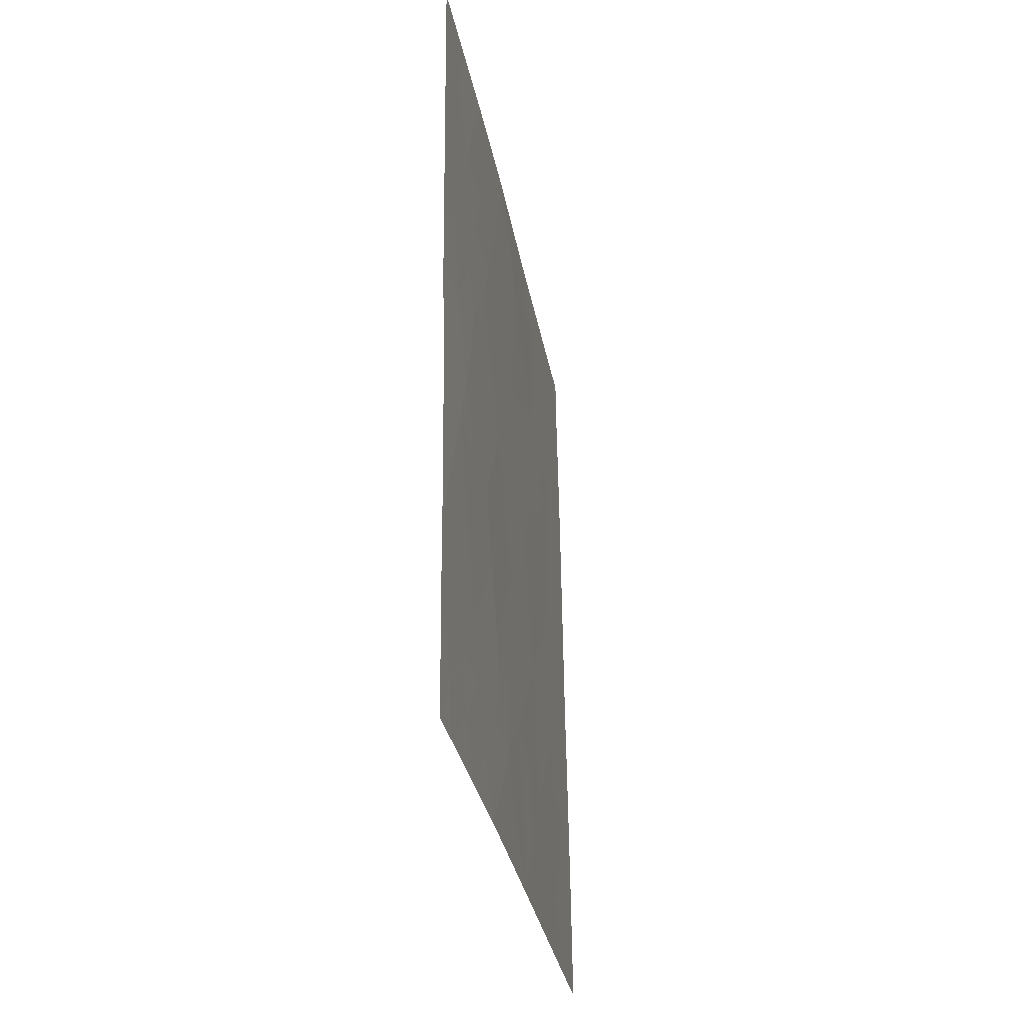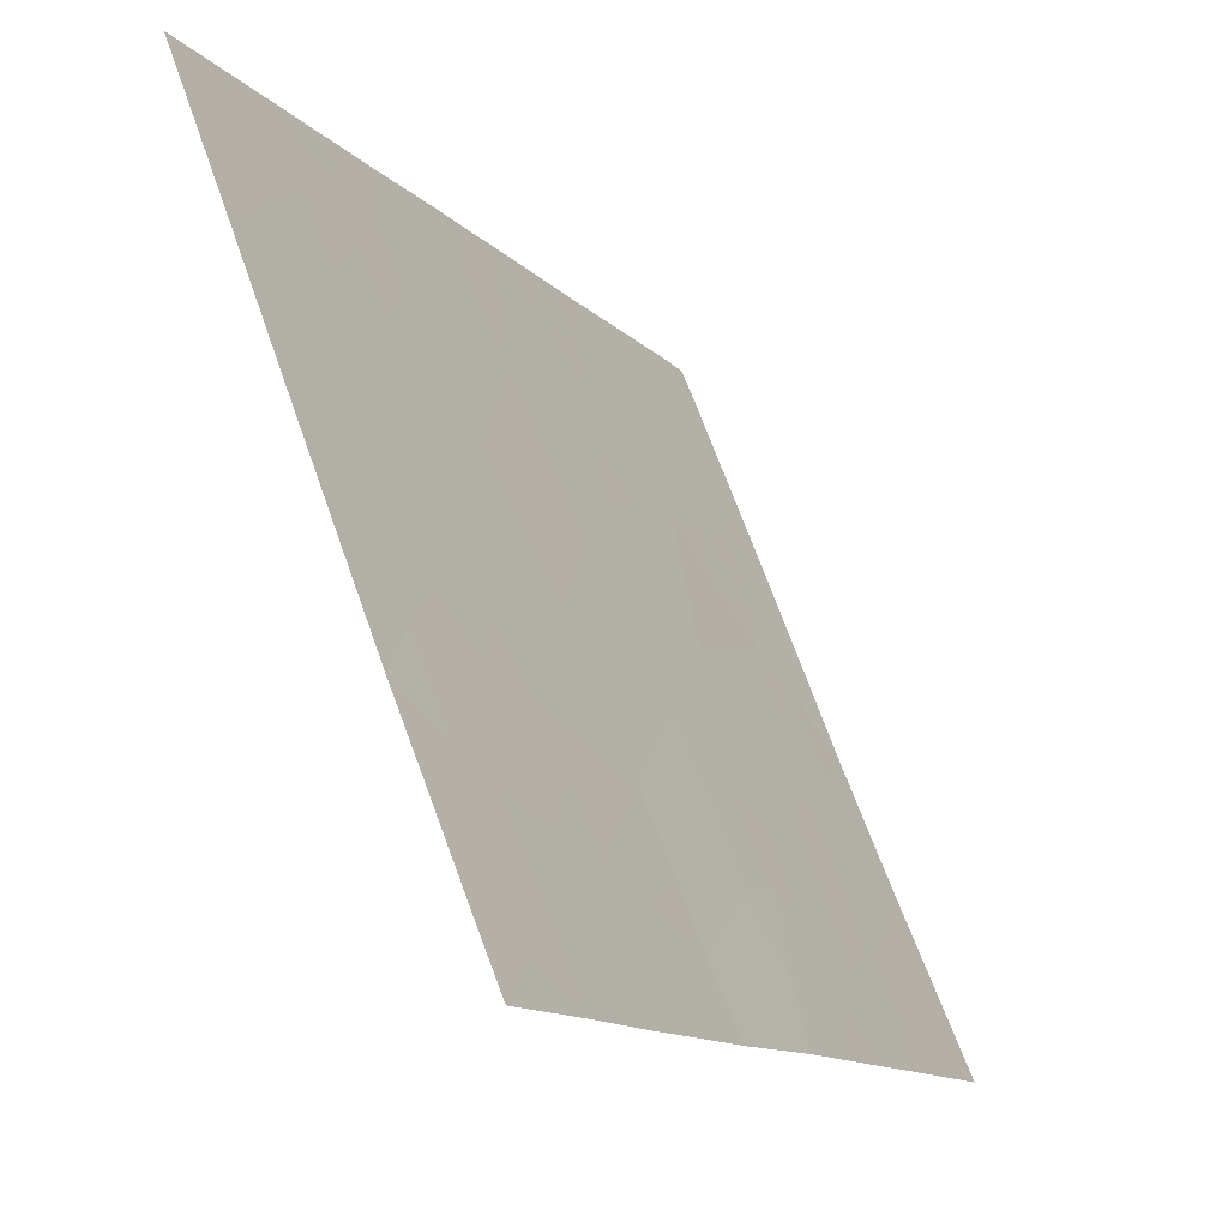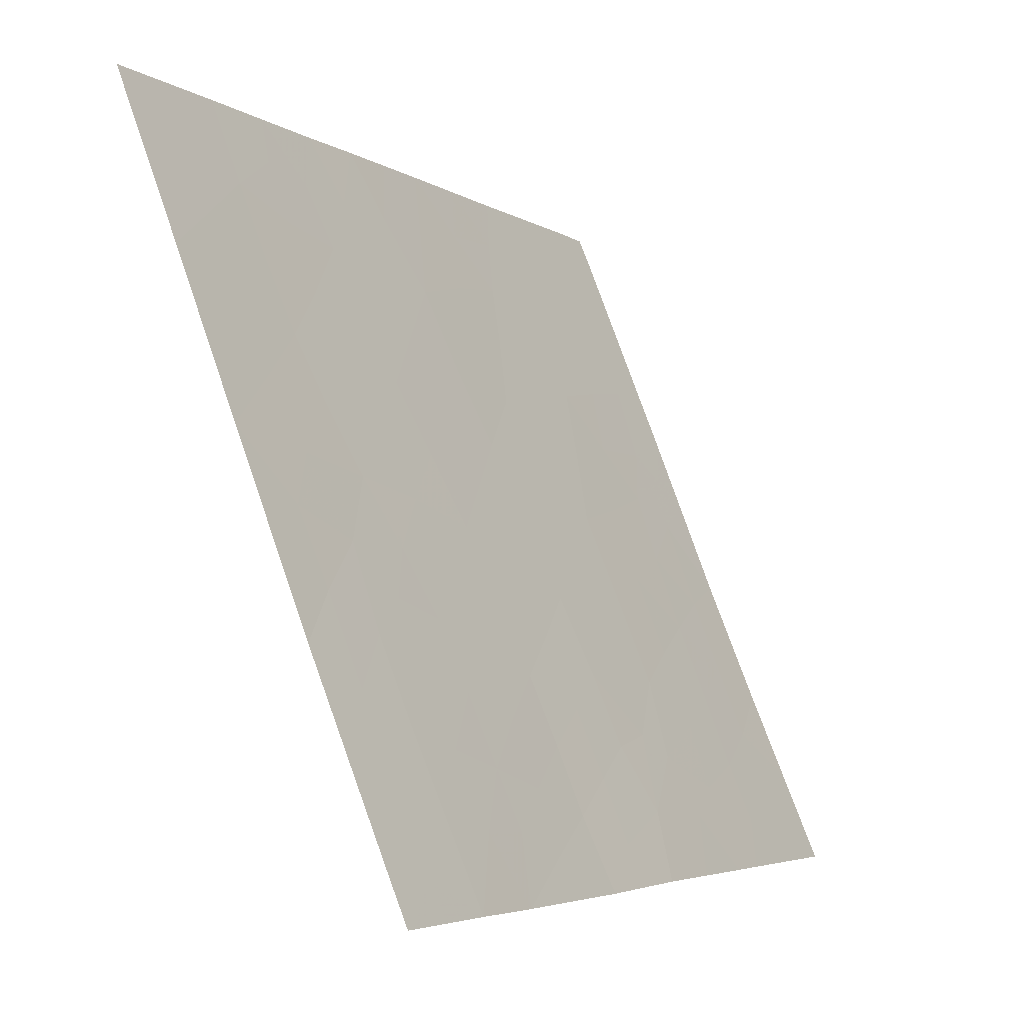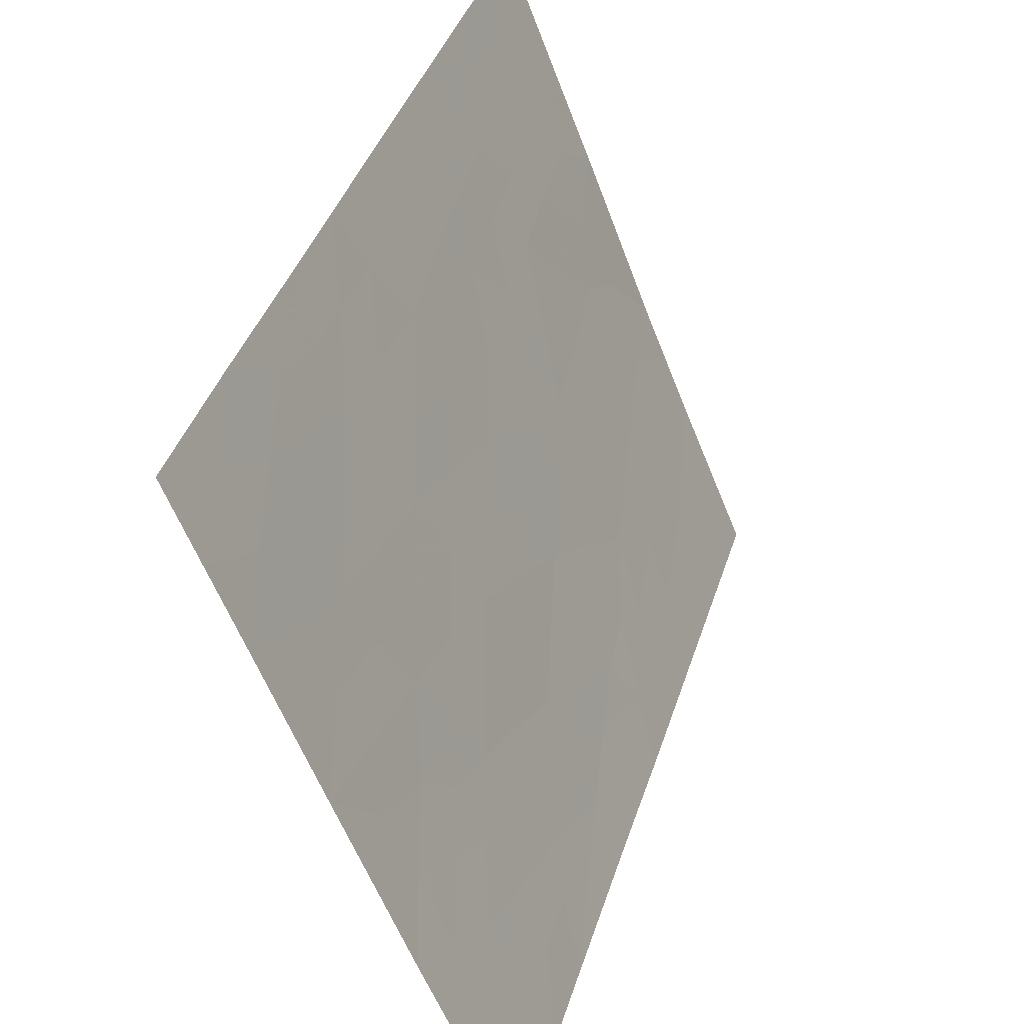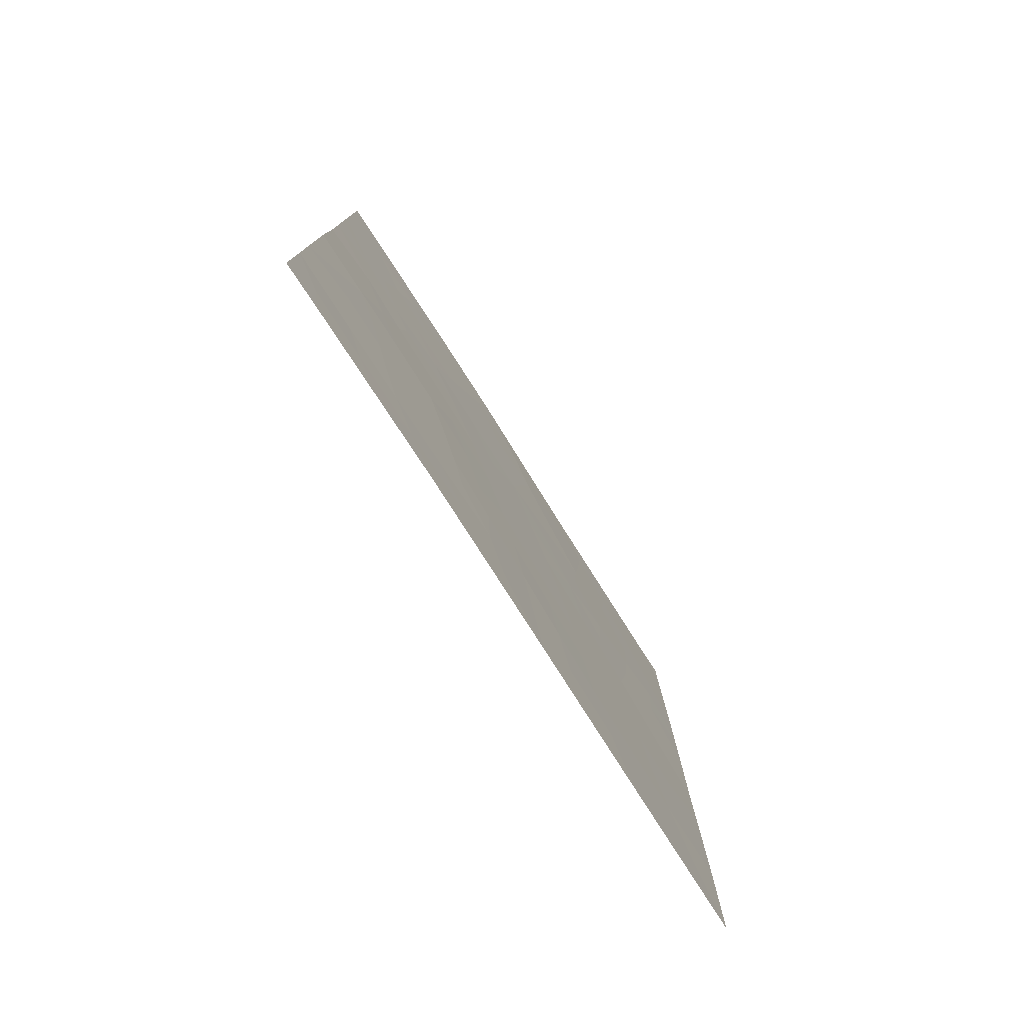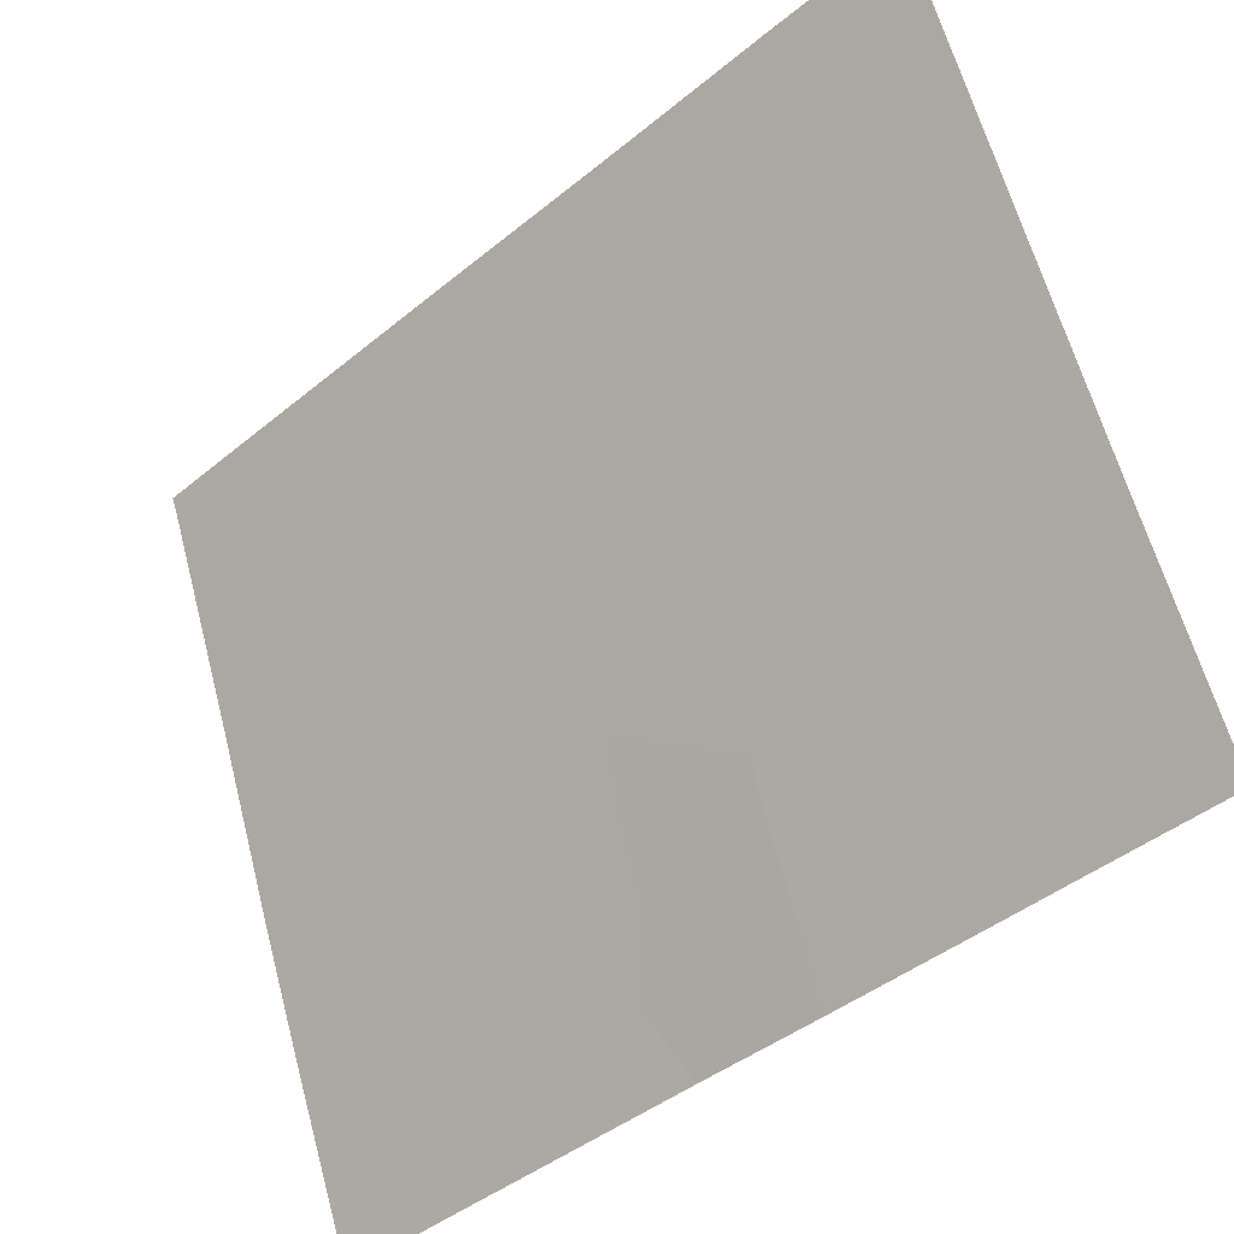
<metadata>
{"format":"obj","ext":"obj","renderer":"f3d","projection":"perspective","resolution":1024,"background":"white","views":[{"elev":-31.9,"azim":168.5,"up":"+Y"},{"elev":-13.6,"azim":25.2,"up":"+Z"},{"elev":-5.2,"azim":26.7,"up":"+Z"},{"elev":38.8,"azim":16.4,"up":"+Z"},{"elev":-77.5,"azim":-169.2,"up":"+Y"},{"elev":-44.0,"azim":-46.1,"up":"+Z"}]}
</metadata>
<code>
v 103.8 -42.89 82.74
v 104.1 -43.83 82.04
v 106.4 -43.27 76.42
v 103 -48.13 84.75
v 103.7 -48.03 82.91
v 102.6 -45.96 85.83
v 102.6 -48.12 85.8
v 104.5 -41.66 81.22
v 105 -46.95 79.63
v 104.9 -43.45 80.03
v 103.9 -38 82.91
v 103.8 -38 83.19
v 103.8 -45.92 82.61
v 103.2 -42.01 84.46
v 104.6 -45.41 80.82
v 106.4 -40.34 76.46
v 105.5 -38 78.81
v 106 -45.04 77.29
v 106.3 -47.21 76.34
v 105.7 -46.82 77.89
v 106.4 -44.96 76.37
v 103.4 -50 83.65
v 102.5 -50 85.77
v 102.6 -41.09 85.91
v 104.3 -39.53 81.7
v 102.6 -43.22 85.88
v 104.2 -50 81.61
v 106.4 -41 76.45
v 102.6 -44.94 85.85
v 102.6 -38.68 85.95
v 102.8 -38 85.58
v 105.1 -50 79.24
v 103.7 -40.78 83.09
v 105.5 -48.46 78.39
v 106.3 -48.36 76.33
v 106.1 -50 76.88
v 102.7 -38 85.95
v 106.4 -38 76.49
v 104.8 -38 80.46
v 106.3 -50 76.31
v 105.7 -43.26 78.12
v 105.8 -39.9 77.84
v 103.1 -39.9 84.71
v 104.3 -47.57 81.26
v 105.1 -39.8 79.79
v 105.3 -45.1 78.99
v 105.4 -41.6 78.97
v 103.7 -38.8 83.38
v 103.3 -44.2 84.07
v 103.2 -46.34 84.27
v 106.1 -41.62 77.19
v 106.4 -44.12 76.4
v 106.2 -44.12 76.92
v 103.1 -47.23 84.43
v 103.4 -47.17 83.58
v 103.3 -48.12 83.81
v 103.2 -49.06 84.2
v 103.6 -49.03 83.22
v 102.6 -47.04 85.82
v 102.8 -47.24 85.21
v 104.3 -42.8 81.63
v 104.1 -42.09 82.17
v 105.8 -44.11 77.73
v 105.6 -45.05 78.13
v 105.5 -44.15 78.59
v 105.1 -44.26 79.51
v 105.3 -43.31 79.04
v 104.8 -46.2 80.23
v 104.9 -45.22 79.9
v 105.1 -46.04 79.34
v 105.9 -38 77.65
v 106.1 -39 77.27
v 105.7 -38.96 78.26
v 105.4 -46.86 78.76
v 105.5 -45.97 78.47
v 102.8 -49.07 85.16
v 102.5 -49.06 85.78
v 104.5 -38.79 81.33
v 104 -38.98 82.4
v 104.3 -38 81.68
v 103.8 -50 82.63
v 103.9 -48.95 82.29
v 104.7 -44.42 80.46
v 104.3 -44.63 81.42
v 104.5 -43.63 81.04
v 102.6 -44.08 85.87
v 102.9 -43.66 85.04
v 102.9 -44.65 85
v 102.9 -40.48 85.29
v 102.6 -39.88 85.93
v 102.9 -39.36 85.39
v 103.1 -38.8 84.82
v 104.2 -45.66 81.73
v 104 -44.87 82.36
v 104.7 -48.32 80.45
v 104.7 -47.22 80.44
v 104.9 -47.73 79.82
v 105.9 -48.42 77.4
v 106.1 -49.2 76.79
v 105.8 -49.22 77.7
v 105.6 -50 78.06
v 105.3 -49.23 78.77
v 104.4 -46.47 81.09
v 105.1 -42.48 79.53
v 105.6 -42.47 78.26
v 104.7 -42.6 80.59
v 106.4 -42.13 76.44
v 103.2 -40.96 84.57
v 102.9 -41.56 85.21
v 104.1 -41.18 82.21
v 103.8 -41.77 82.96
v 106.3 -46.09 76.36
v 106.1 -46.03 76.87
v 102.6 -42.16 85.9
v 102.9 -42.63 85.14
v 105.1 -38 79.63
v 105.3 -38.92 79.24
v 104.9 -38.87 80.17
v 104.9 -49.22 79.84
v 105.1 -48.45 79.39
v 106 -47.56 77.19
v 106 -46.77 77.18
v 104.7 -39.7 80.78
v 104 -40.15 82.37
v 103.7 -39.79 83.25
v 104.4 -40.5 81.45
v 103.8 -46.99 82.75
v 104.1 -46.75 81.93
v 104 -47.85 82.08
v 103.2 -43.06 84.32
v 104.3 -48.69 81.43
v 103.4 -38.48 84.06
v 103.4 -39.36 84.08
v 103.4 -40.38 83.92
v 106.3 -49.18 76.32
v 105.6 -47.65 78.11
v 103.5 -41.38 83.79
v 103.5 -42.39 83.66
v 106 -42.91 77.28
v 106.4 -39.17 76.47
v 106.2 -39.89 77.08
v 105.8 -45.96 77.64
v 104.6 -50 80.43
v 104.5 -49.25 80.78
v 104.9 -41.62 80.04
v 105.5 -39.85 78.8
v 105.6 -40.78 78.37
v 105.2 -40.71 79.39
v 105.2 -47.69 79.03
v 104.8 -40.68 80.44
v 102.9 -45.62 85.03
v 102.9 -46.47 85.04
v 103.3 -38 84.39
v 103.2 -45.36 84.19
v 103.7 -44.06 83.02
v 103.5 -43.33 83.56
v 103 -50 84.71
v 103.6 -45.1 83.3
v 103.5 -46.16 83.45
v 106 -40.93 77.55
v 105.8 -41.93 77.97
f 3 52 53
f 54 55 56
f 57 56 58
f 59 6 152
f 61 1 62
f 63 64 65
f 65 66 67
f 12 11 48
f 68 69 70
f 71 72 73
f 74 70 75
f 23 77 76
f 81 58 82
f 83 84 85
f 69 83 66
f 86 87 88
f 89 90 91
f 43 91 92
f 93 94 84
f 95 96 97
f 98 99 100
f 101 102 100
f 68 96 103
f 67 104 105
f 85 61 106
f 37 31 30
f 107 3 139
f 16 28 51
f 89 108 109
f 110 62 111
f 112 19 113
f 114 109 115
f 116 117 118
f 119 120 102
f 20 122 121
f 118 123 78
f 124 125 79
f 126 110 124
f 127 128 129
f 115 130 87
f 82 129 131
f 92 132 133
f 125 134 133
f 35 135 99
f 121 98 136
f 137 111 138
f 63 139 53
f 72 140 141
f 122 142 113
f 119 143 144
f 128 93 103
f 104 106 145
f 134 137 108
f 146 147 148
f 97 149 120
f 136 149 74
f 123 150 126
f 73 146 117
f 75 64 142
f 50 152 151
f 148 145 150
f 154 151 88
f 155 156 1
f 57 157 76
f 138 156 130
f 158 155 94
f 159 127 55
f 152 54 60
f 158 159 154
f 95 144 131
f 52 21 53
f 18 53 21
f 4 54 56
f 54 50 55
f 56 55 5
f 22 57 58
f 57 4 56
f 58 56 5
f 7 60 4
f 60 7 59
f 8 61 62
f 61 2 1
f 41 63 65
f 63 18 64
f 65 64 46
f 41 65 67
f 65 46 66
f 67 66 10
f 9 68 70
f 68 15 69
f 70 69 46
f 17 71 73
f 71 38 72
f 73 72 42
f 20 74 75
f 74 9 70
f 75 70 46
f 7 76 77
f 76 7 4
f 39 78 80
f 80 78 79
f 80 79 11
f 27 81 82
f 81 22 58
f 82 58 5
f 10 83 85
f 83 15 84
f 85 84 2
f 46 69 66
f 69 15 83
f 66 83 10
f 29 86 88
f 86 26 87
f 88 87 49
f 43 89 91
f 89 24 90
f 91 90 30
f 15 93 84
f 93 13 94
f 84 94 2
f 95 44 96
f 97 96 9
f 34 98 100
f 98 35 99
f 100 99 36
f 36 101 100
f 101 32 102
f 100 102 34
f 15 68 103
f 68 9 96
f 103 96 44
f 41 67 105
f 67 10 104
f 105 104 47
f 10 85 106
f 85 2 61
f 106 61 8
f 28 107 51
f 139 51 107
f 160 16 51
f 24 89 109
f 89 43 108
f 109 108 14
f 33 110 111
f 110 8 62
f 111 62 1
f 21 113 18
f 113 21 112
f 26 114 115
f 114 24 109
f 115 109 14
f 39 116 118
f 116 17 117
f 118 117 45
f 32 119 102
f 119 95 120
f 102 120 34
f 19 121 122
f 121 19 35
f 39 118 78
f 118 45 123
f 78 123 25
f 25 124 79
f 124 33 125
f 79 125 48
f 25 126 124
f 126 8 110
f 124 110 33
f 5 127 129
f 127 13 128
f 129 128 44
f 26 115 87
f 115 14 130
f 87 130 49
f 27 82 131
f 82 5 129
f 131 129 44
f 43 92 133
f 133 132 48
f 48 125 133
f 125 33 134
f 133 134 43
f 135 40 99
f 36 99 40
f 20 121 136
f 121 35 98
f 136 98 34
f 14 137 138
f 137 33 111
f 138 111 1
f 18 63 53
f 63 41 139
f 53 139 3
f 42 72 141
f 72 38 140
f 141 140 16
f 19 122 113
f 122 20 142
f 113 142 18
f 95 119 144
f 119 32 143
f 144 143 27
f 44 128 103
f 128 13 93
f 103 93 15
f 47 104 145
f 104 10 106
f 145 106 8
f 43 134 108
f 134 33 137
f 108 137 14
f 45 146 148
f 146 42 147
f 148 147 47
f 95 97 120
f 97 9 149
f 120 149 34
f 20 136 74
f 136 34 149
f 74 149 9
f 25 123 126
f 123 45 150
f 126 150 8
f 17 73 117
f 73 42 146
f 117 146 45
f 11 79 48
f 20 75 142
f 75 46 64
f 142 64 18
f 6 151 152
f 151 6 29
f 12 48 132
f 45 148 150
f 148 47 145
f 150 145 8
f 49 154 88
f 154 50 151
f 88 151 29
f 2 155 1
f 155 49 156
f 4 57 76
f 57 22 157
f 76 157 23
f 14 138 130
f 138 1 156
f 130 156 49
f 13 158 94
f 158 49 155
f 94 155 2
f 50 159 55
f 159 13 127
f 55 127 5
f 59 152 60
f 152 50 54
f 60 54 4
f 49 158 154
f 158 13 159
f 154 159 50
f 44 95 131
f 131 144 27
f 16 160 141
f 141 160 42
f 47 161 105
f 161 51 139
f 51 161 160
f 161 47 147
f 160 147 42
f 153 92 31
f 132 92 153
f 132 153 12
f 78 25 79
f 31 91 30
f 105 161 139
f 160 161 147
f 105 139 41
f 92 91 31

</code>
